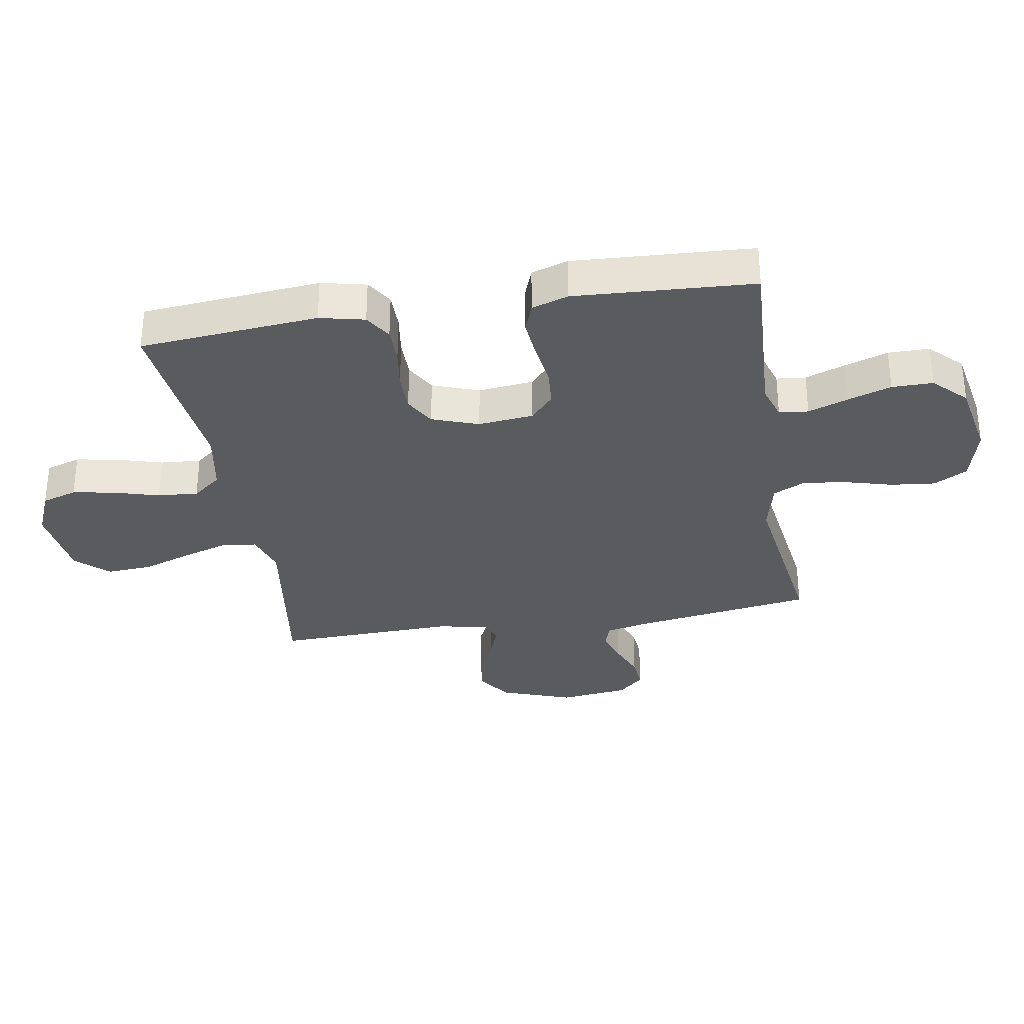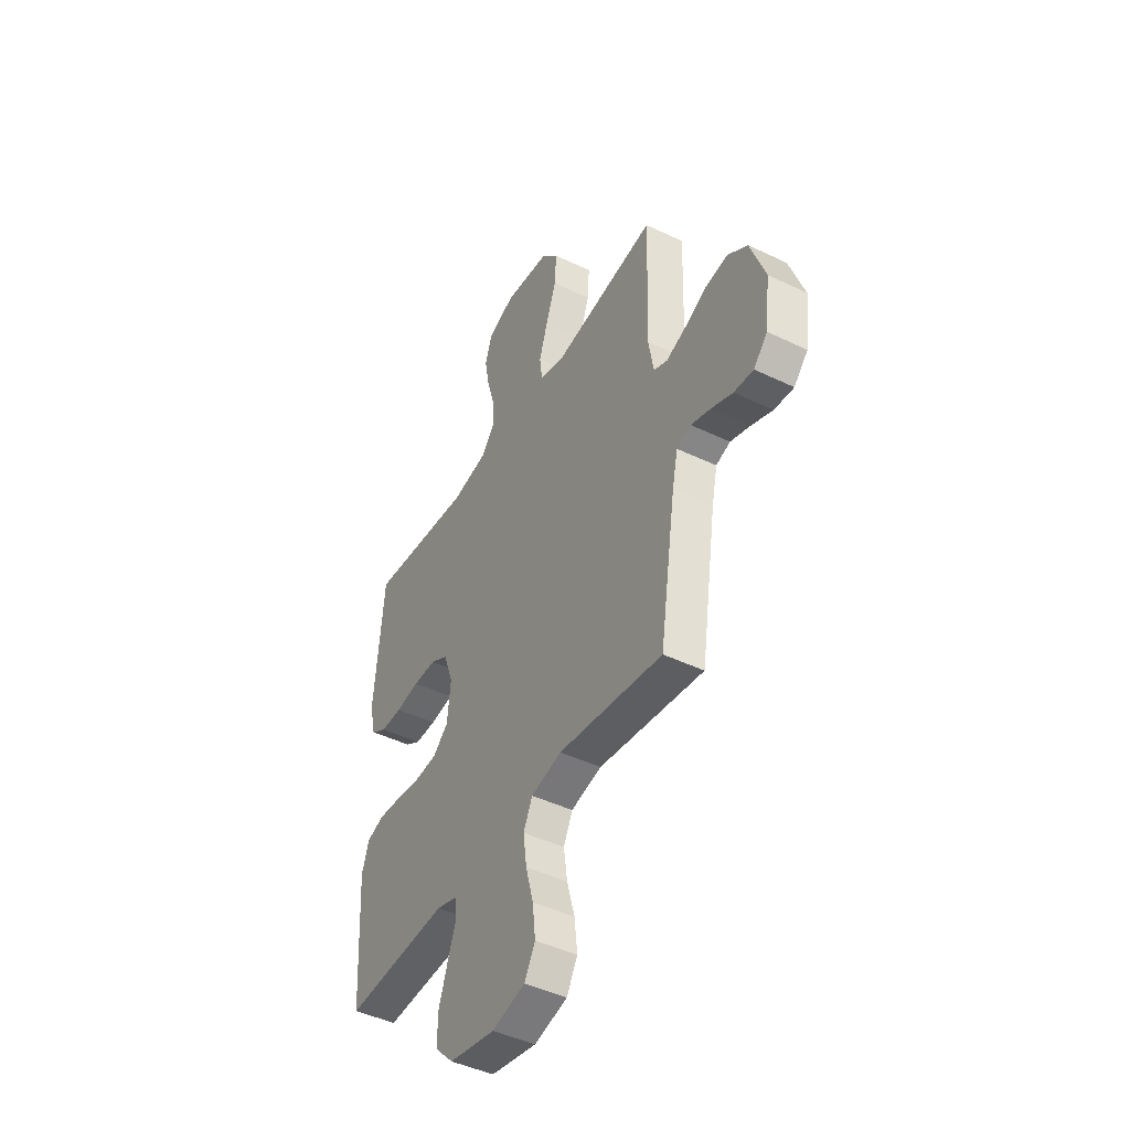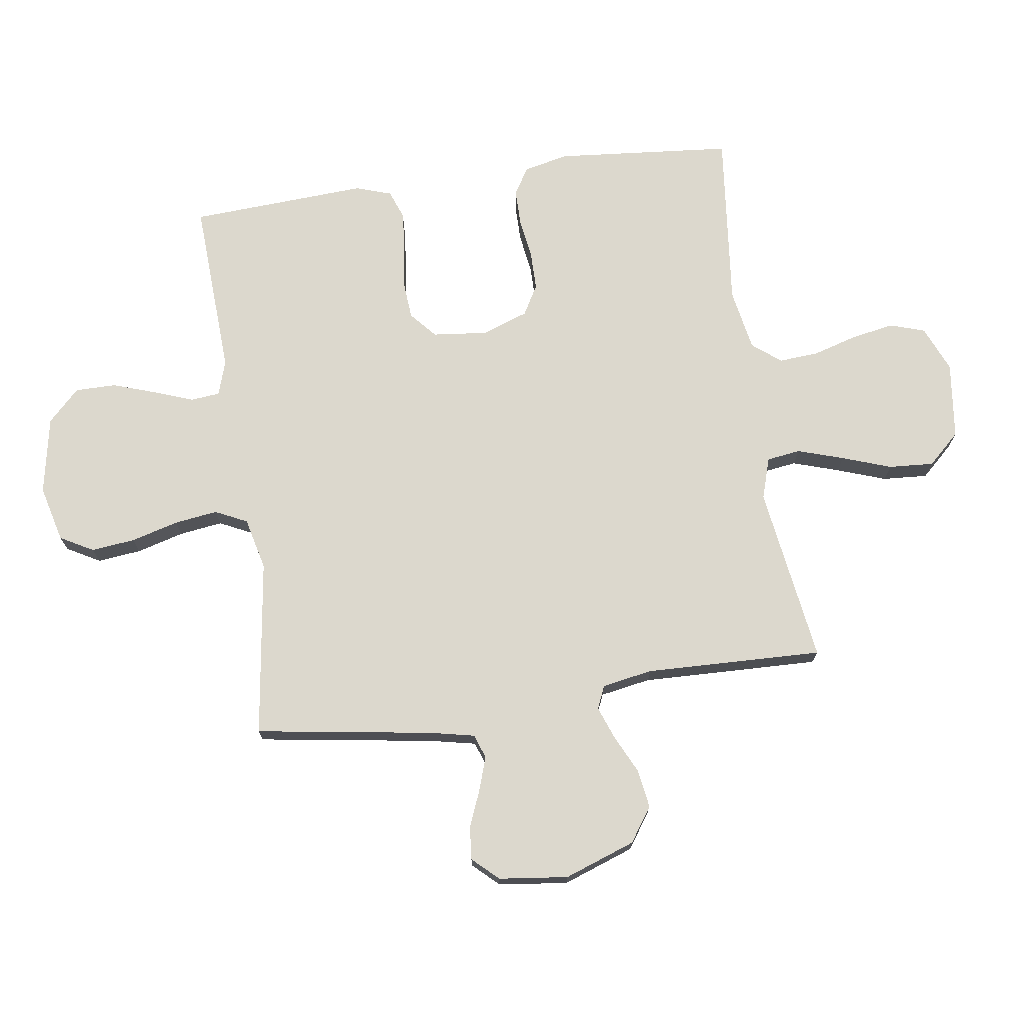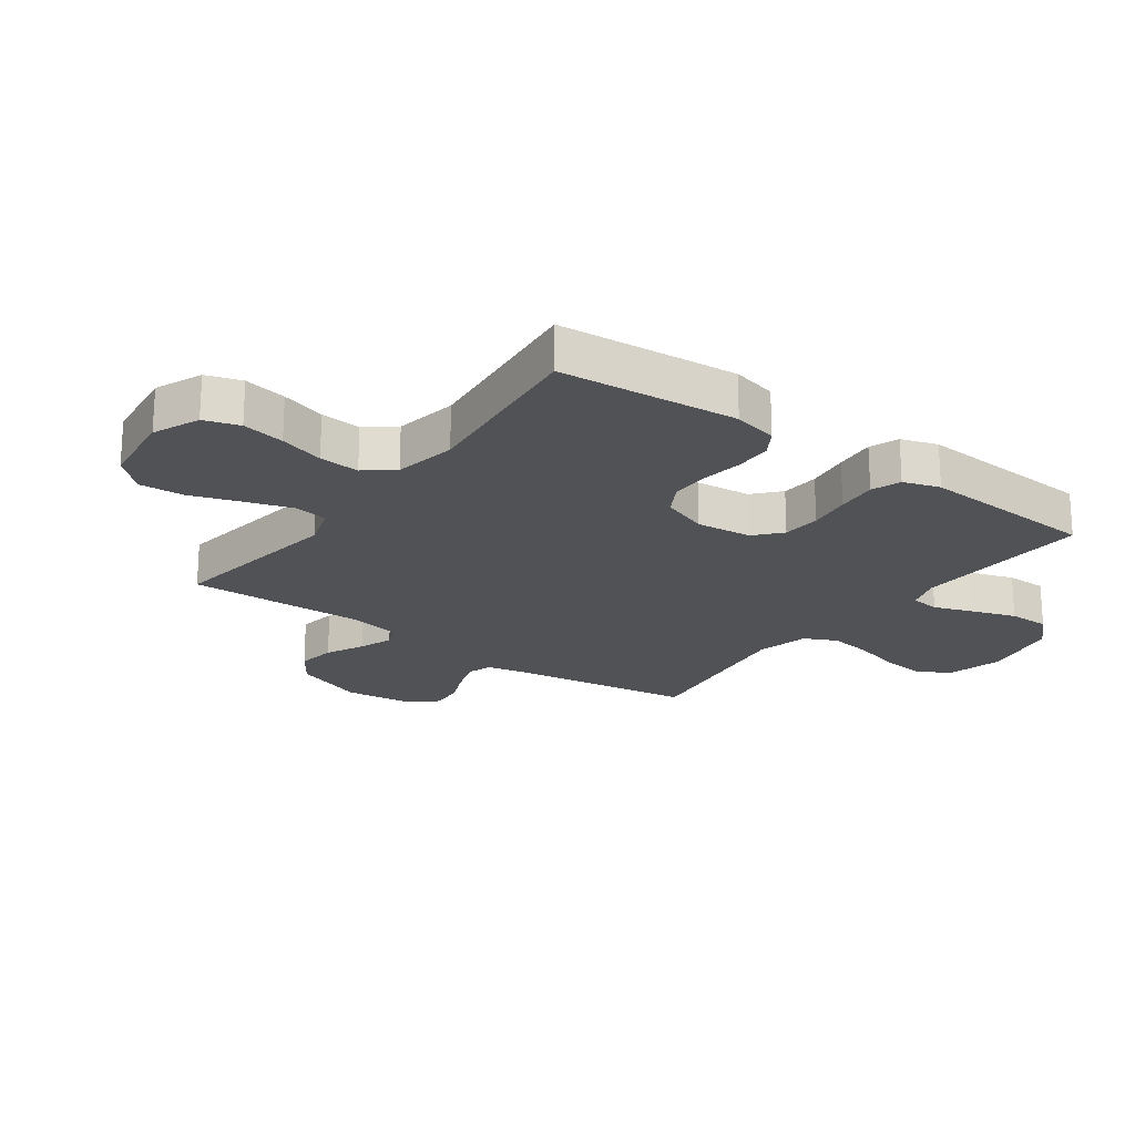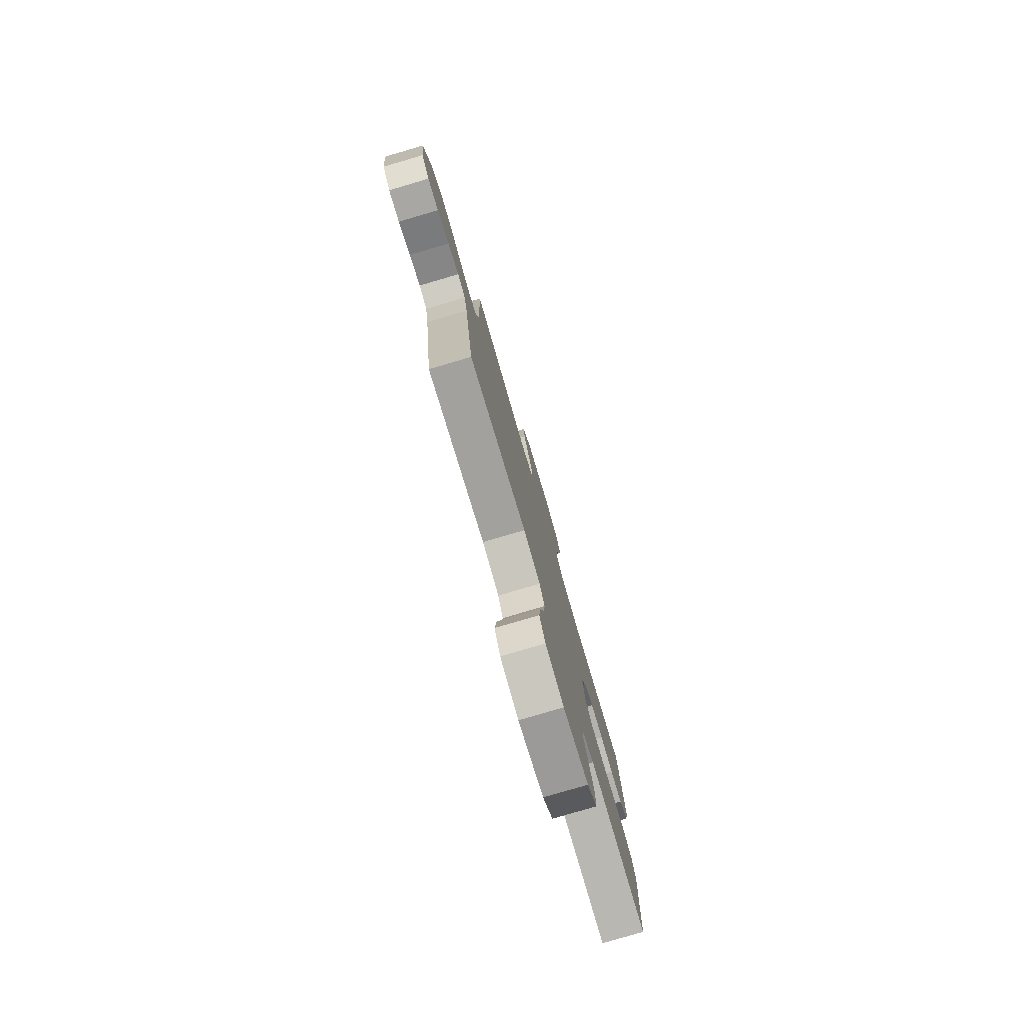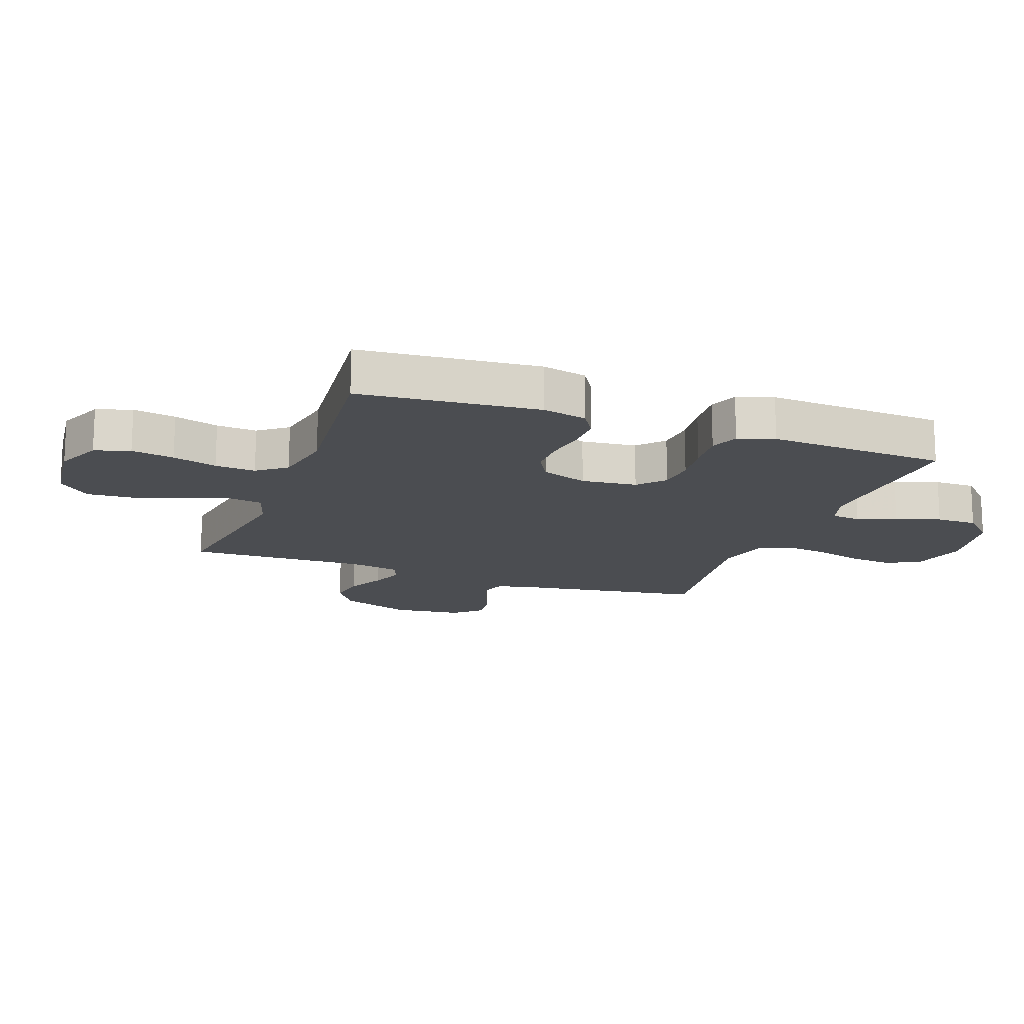
<metadata>
{"format":"obj","ext":"obj","renderer":"f3d","projection":"perspective","resolution":1024,"background":"white","views":[{"elev":-32.0,"azim":99.5,"up":"+Y"},{"elev":-45.0,"azim":-119.2,"up":"+Z"},{"elev":72.6,"azim":-98.2,"up":"+Y"},{"elev":-21.2,"azim":53.8,"up":"+Y"},{"elev":-79.4,"azim":-73.6,"up":"+Z"},{"elev":-15.6,"azim":69.7,"up":"+Y"}]}
</metadata>
<code>
v -0.5 0.07 0.5
v -0.2 0.07 0.456
v -0.13 0.07 0.478
v -0.122 0.07 0.535
v -0.147 0.07 0.613
v -0.176 0.07 0.696
v -0.181 0.07 0.772
v -0.131 0.07 0.826
v 0 0.07 0.842
v 0.078 0.07 0.809
v 0.097 0.07 0.75
v 0.084 0.07 0.678
v 0.062 0.07 0.603
v 0.057 0.07 0.535
v 0.095 0.07 0.487
v 0.2 0.07 0.468
v 0.5 0.07 0.5
v 0.527 0.07 0.2
v 0.51 0.07 0.125
v 0.465 0.07 0.097
v 0.403 0.07 0.097
v 0.335 0.07 0.107
v 0.269 0.07 0.107
v 0.218 0.07 0.078
v 0.19 0.07 0
v 0.2 0.07 -0.093
v 0.244 0.07 -0.132
v 0.308 0.07 -0.137
v 0.38 0.07 -0.127
v 0.448 0.07 -0.121
v 0.497 0.07 -0.139
v 0.517 0.07 -0.2
v 0.5 0.07 -0.5
v 0.2 0.07 -0.485
v 0.141 0.07 -0.504
v 0.136 0.07 -0.553
v 0.16 0.07 -0.619
v 0.185 0.07 -0.693
v 0.185 0.07 -0.762
v 0.132 0.07 -0.815
v 0 0.07 -0.84
v -0.095 0.07 -0.816
v -0.126 0.07 -0.76
v -0.118 0.07 -0.686
v -0.096 0.07 -0.606
v -0.086 0.07 -0.533
v -0.112 0.07 -0.479
v -0.2 0.07 -0.458
v -0.5 0.07 -0.5
v -0.546 0.07 -0.2
v -0.562 0.07 -0.125
v -0.603 0.07 -0.111
v -0.66 0.07 -0.13
v -0.721 0.07 -0.155
v -0.777 0.07 -0.16
v -0.817 0.07 -0.117
v -0.831 0.07 0
v -0.788 0.07 0.12
v -0.73 0.07 0.16
v -0.665 0.07 0.15
v -0.601 0.07 0.119
v -0.545 0.07 0.098
v -0.506 0.07 0.115
v -0.491 0.07 0.2
v -0.5 0 0.5
v -0.2 0 0.456
v -0.13 0 0.478
v -0.122 0 0.535
v -0.147 0 0.613
v -0.176 0 0.696
v -0.181 0 0.772
v -0.131 0 0.826
v 0 0 0.842
v 0.078 0 0.809
v 0.097 0 0.75
v 0.084 0 0.678
v 0.062 0 0.603
v 0.057 0 0.535
v 0.095 0 0.487
v 0.2 0 0.468
v 0.5 0 0.5
v 0.527 0 0.2
v 0.51 0 0.125
v 0.465 0 0.097
v 0.403 0 0.097
v 0.335 0 0.107
v 0.269 0 0.107
v 0.218 0 0.078
v 0.19 0 0
v 0.2 0 -0.093
v 0.244 0 -0.132
v 0.308 0 -0.137
v 0.38 0 -0.127
v 0.448 0 -0.121
v 0.497 0 -0.139
v 0.517 0 -0.2
v 0.5 0 -0.5
v 0.2 0 -0.485
v 0.141 0 -0.504
v 0.136 0 -0.553
v 0.16 0 -0.619
v 0.185 0 -0.693
v 0.185 0 -0.762
v 0.132 0 -0.815
v 0 0 -0.84
v -0.095 0 -0.816
v -0.126 0 -0.76
v -0.118 0 -0.686
v -0.096 0 -0.606
v -0.086 0 -0.533
v -0.112 0 -0.479
v -0.2 0 -0.458
v -0.5 0 -0.5
v -0.546 0 -0.2
v -0.562 0 -0.125
v -0.603 0 -0.111
v -0.66 0 -0.13
v -0.721 0 -0.155
v -0.777 0 -0.16
v -0.817 0 -0.117
v -0.831 0 0
v -0.788 0 0.12
v -0.73 0 0.16
v -0.665 0 0.15
v -0.601 0 0.119
v -0.545 0 0.098
v -0.506 0 0.115
v -0.491 0 0.2
f 59 60 61
f 58 59 61
f 57 58 61
f 56 57 61
f 55 56 61
f 54 55 61
f 53 54 61
f 52 53 61 62
f 51 52 62 63
f 48 49 50
f 50 51 63
f 48 50 63
f 47 48 63
f 43 44 45
f 42 43 45
f 41 42 45
f 40 41 45
f 39 40 45
f 38 39 45
f 37 38 45
f 36 37 45
f 35 36 45 46
f 34 35 46 47
f 32 33 34
f 31 32 34
f 30 31 34
f 29 30 34
f 28 29 34
f 27 28 34 47
f 20 21 22
f 19 20 22
f 18 19 22
f 17 18 22
f 16 17 22
f 15 16 22 23
f 14 15 23 24
f 11 12 13
f 10 11 13
f 9 10 13
f 8 9 13
f 7 8 13
f 6 7 13
f 5 6 13
f 4 5 13 14
f 14 24 25
f 4 14 25
f 3 4 25
f 64 1 2
f 47 63 64
f 27 47 64
f 26 27 64
f 25 26 64
f 3 25 64
f 2 3 64
f 125 124 123
f 125 123 122
f 125 122 121
f 125 121 120
f 125 120 119
f 125 119 118
f 125 118 117
f 126 125 117 116
f 127 126 116 115
f 114 113 112
f 127 115 114
f 127 114 112
f 127 112 111
f 109 108 107
f 109 107 106
f 109 106 105
f 109 105 104
f 109 104 103
f 109 103 102
f 109 102 101
f 109 101 100
f 110 109 100 99
f 111 110 99 98
f 98 97 96
f 98 96 95
f 98 95 94
f 98 94 93
f 98 93 92
f 111 98 92 91
f 86 85 84
f 86 84 83
f 86 83 82
f 86 82 81
f 86 81 80
f 87 86 80 79
f 88 87 79 78
f 77 76 75
f 77 75 74
f 77 74 73
f 77 73 72
f 77 72 71
f 77 71 70
f 77 70 69
f 78 77 69 68
f 89 88 78
f 89 78 68
f 89 68 67
f 66 65 128
f 128 127 111
f 128 111 91
f 128 91 90
f 128 90 89
f 128 89 67
f 128 67 66
f 1 65 66 2
f 2 66 67 3
f 3 67 68 4
f 4 68 69 5
f 5 69 70 6
f 6 70 71 7
f 7 71 72 8
f 8 72 73 9
f 9 73 74 10
f 10 74 75 11
f 11 75 76 12
f 12 76 77 13
f 13 77 78 14
f 14 78 79 15
f 15 79 80 16
f 16 80 81 17
f 17 81 82 18
f 18 82 83 19
f 19 83 84 20
f 20 84 85 21
f 21 85 86 22
f 22 86 87 23
f 23 87 88 24
f 24 88 89 25
f 25 89 90 26
f 26 90 91 27
f 27 91 92 28
f 28 92 93 29
f 29 93 94 30
f 30 94 95 31
f 31 95 96 32
f 32 96 97 33
f 33 97 98 34
f 34 98 99 35
f 35 99 100 36
f 36 100 101 37
f 37 101 102 38
f 38 102 103 39
f 39 103 104 40
f 40 104 105 41
f 41 105 106 42
f 42 106 107 43
f 43 107 108 44
f 44 108 109 45
f 45 109 110 46
f 46 110 111 47
f 47 111 112 48
f 48 112 113 49
f 49 113 114 50
f 50 114 115 51
f 51 115 116 52
f 52 116 117 53
f 53 117 118 54
f 54 118 119 55
f 55 119 120 56
f 56 120 121 57
f 57 121 122 58
f 58 122 123 59
f 59 123 124 60
f 60 124 125 61
f 61 125 126 62
f 62 126 127 63
f 63 127 128 64
f 64 128 65 1

</code>
